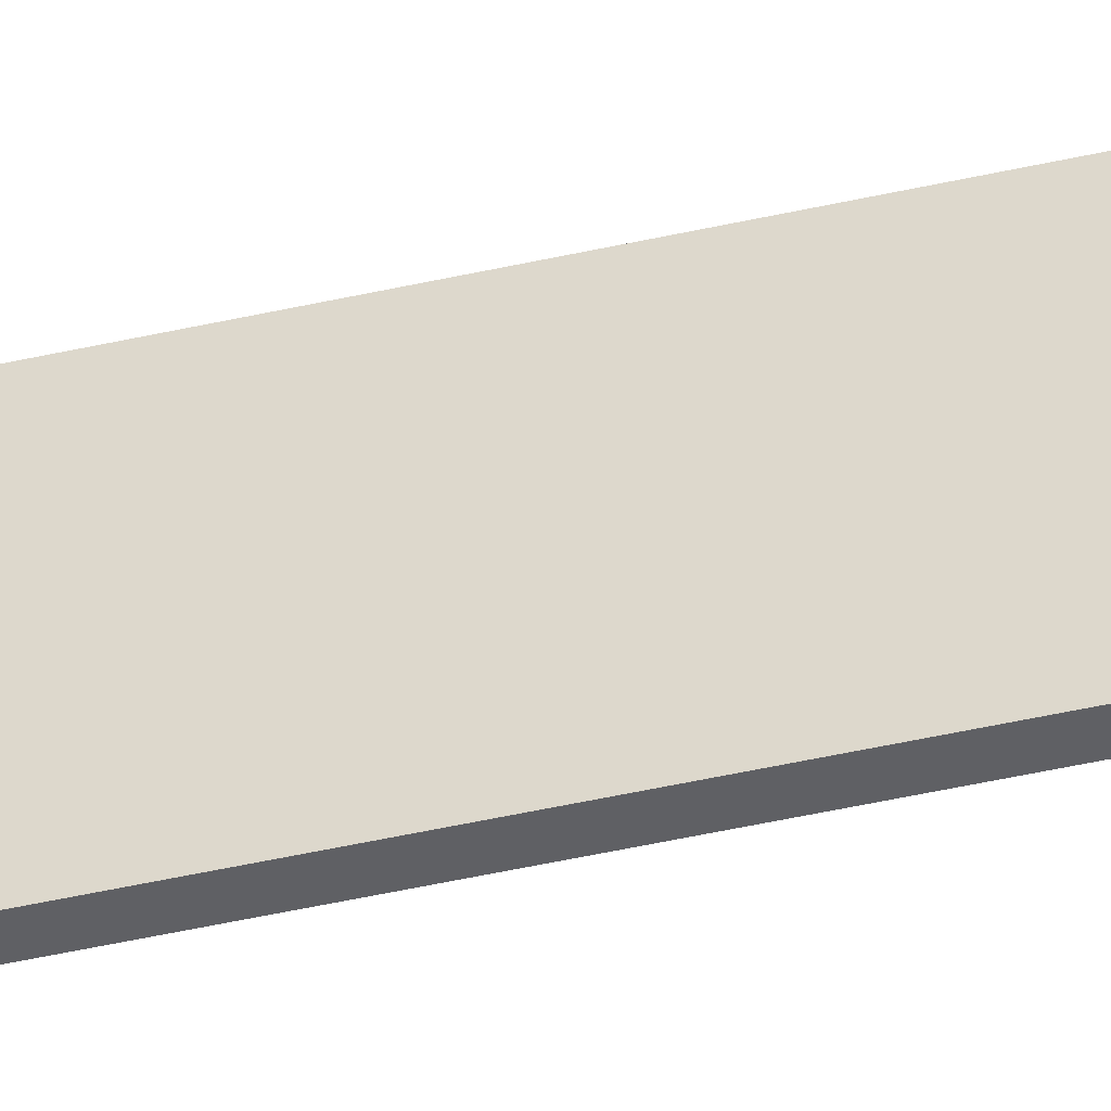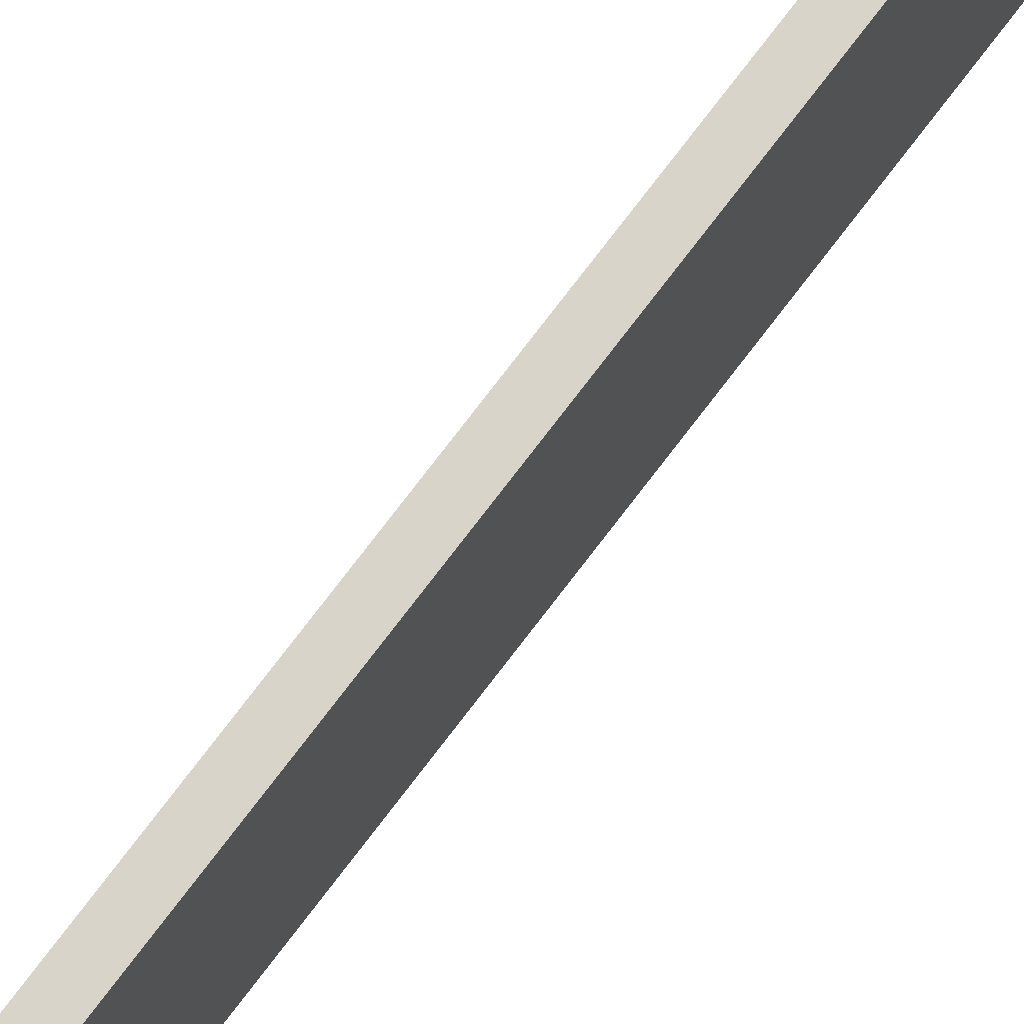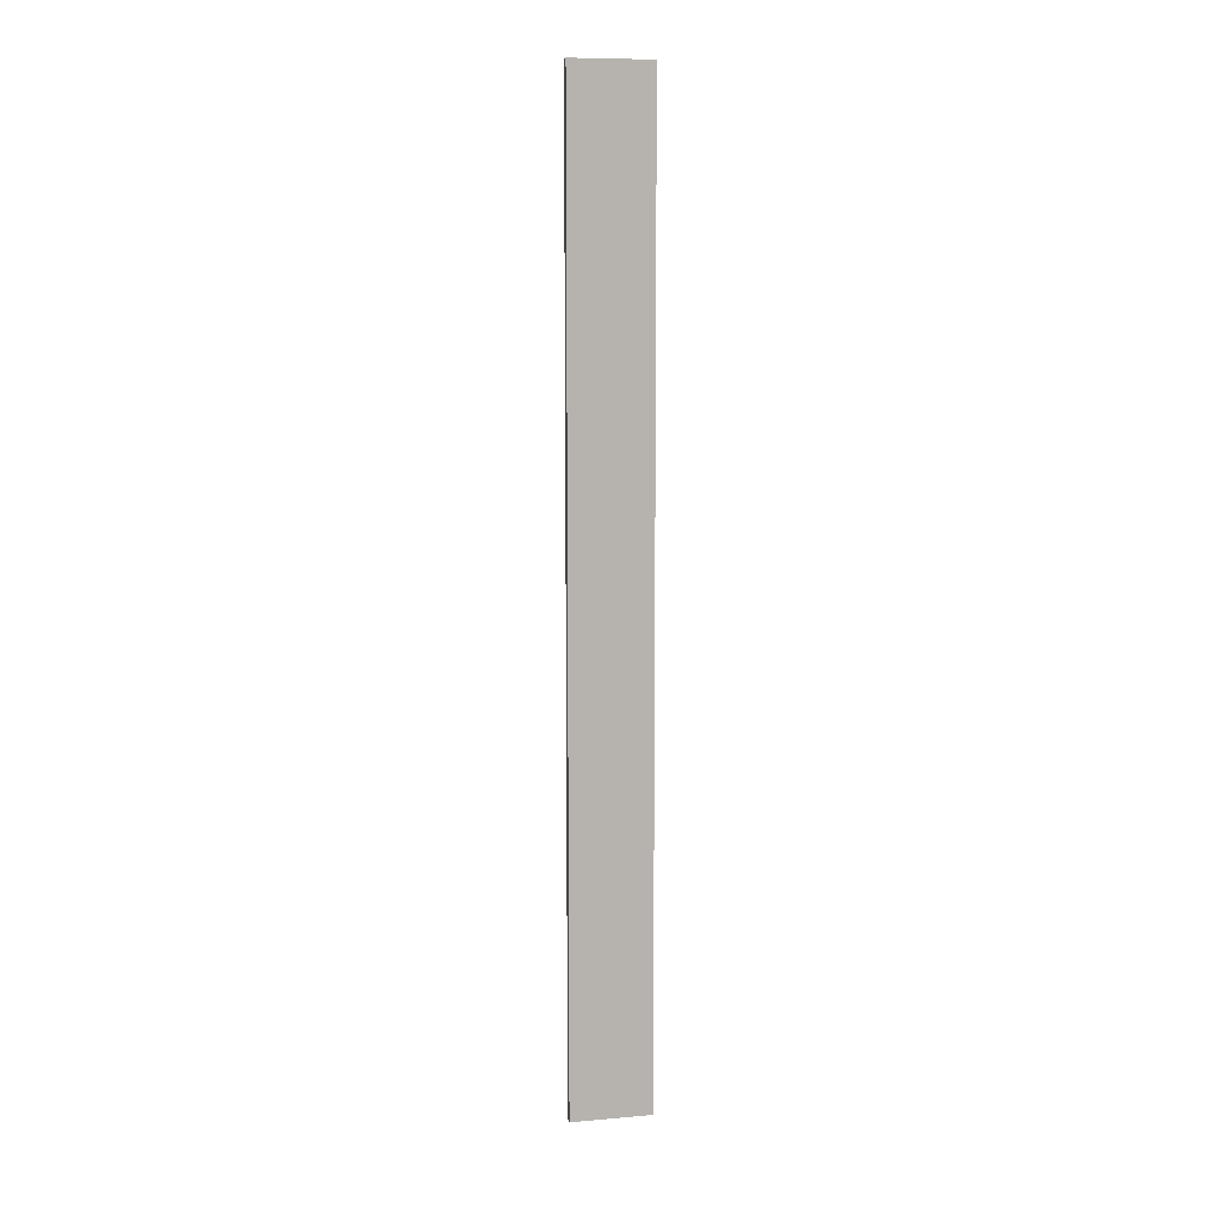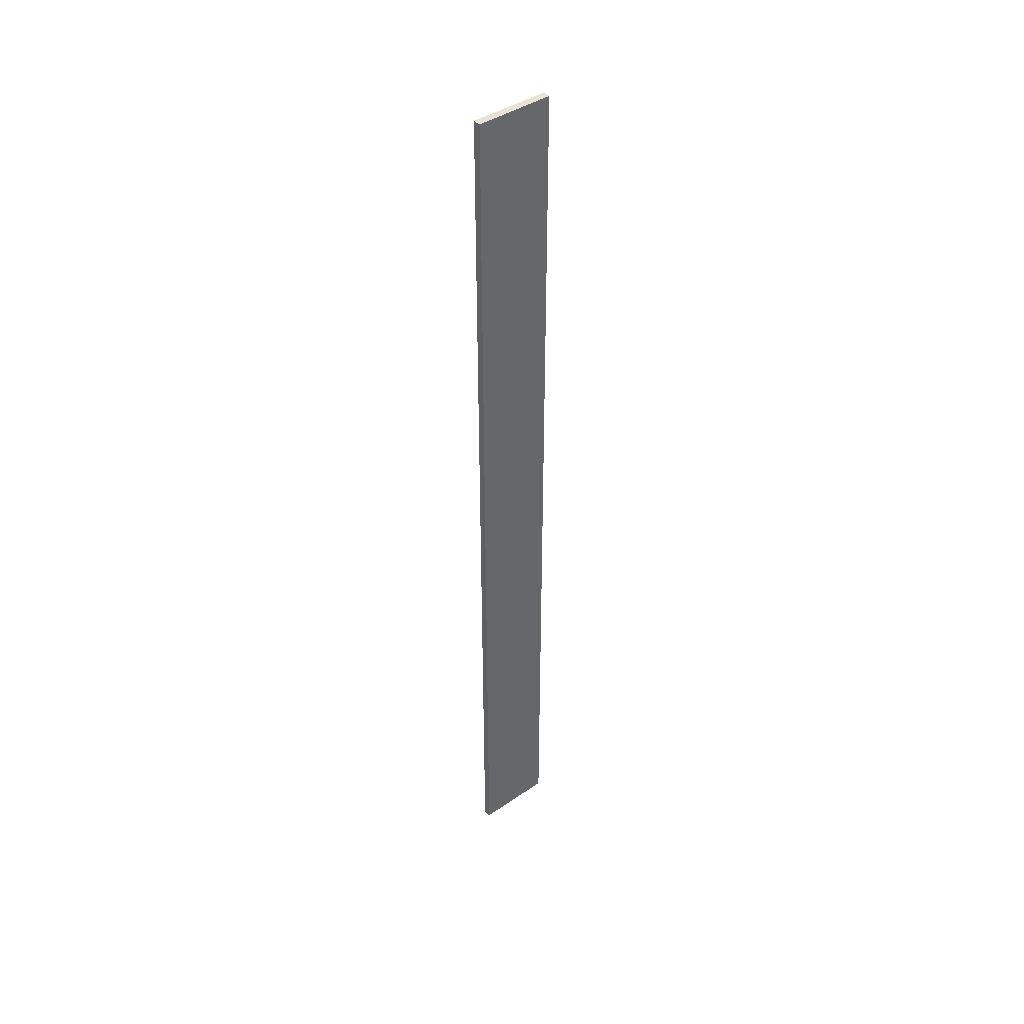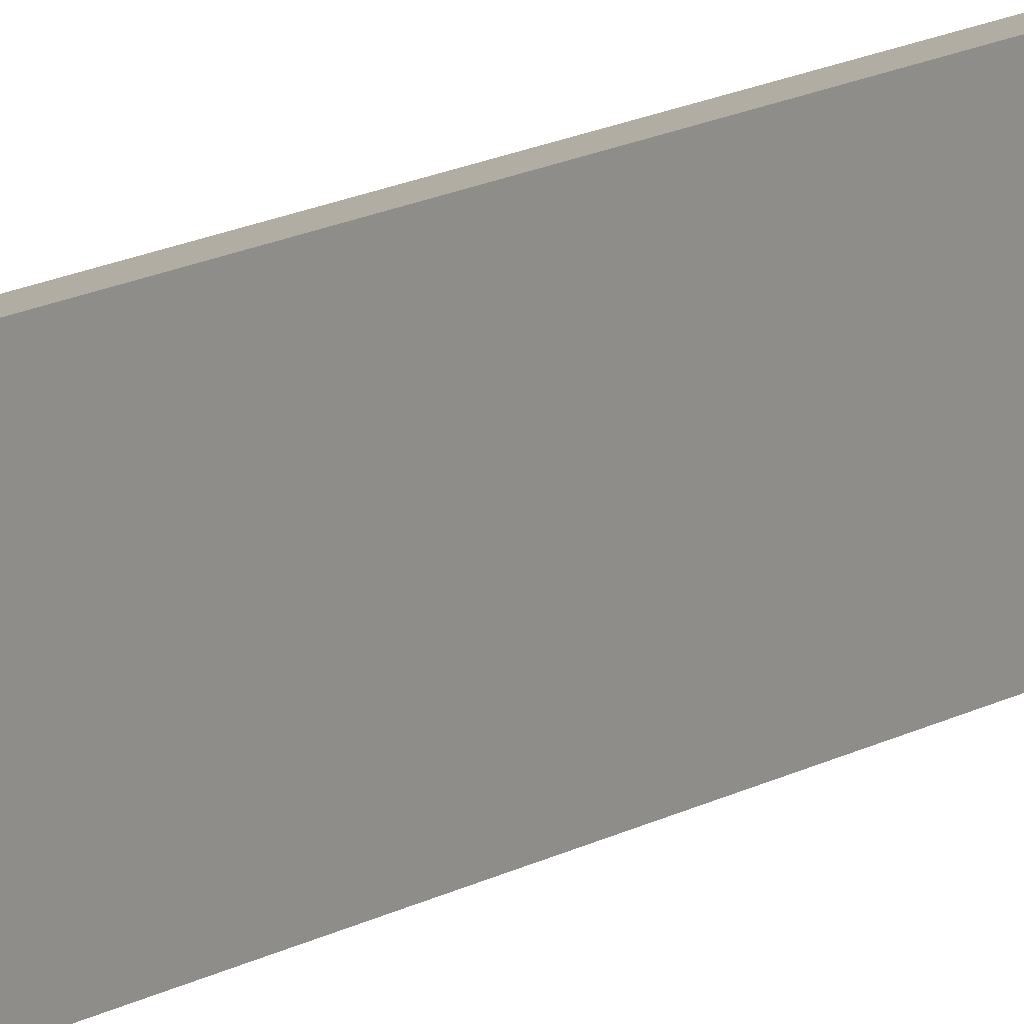
<metadata>
{"format":"obj","ext":"obj","renderer":"f3d","projection":"perspective","resolution":1024,"background":"white","views":[{"elev":-44.0,"azim":105.2,"up":"+Z"},{"elev":75.2,"azim":37.2,"up":"+Z"},{"elev":9.5,"azim":77.3,"up":"+Y"},{"elev":41.9,"azim":-129.6,"up":"+Y"},{"elev":10.6,"azim":30.6,"up":"+Z"}]}
</metadata>
<code>
o
v -0.1 -12 1
v -0.1 -12 -1
v -0.1 12 1
v -0.1 12 -1
v 0.1 -12 1
v 0.1 -12 -1
v 0.1 12 1
v 0.1 12 -1
v -0.1 -12 1
v -0.1 12 1
v 0.1 -12 1
v 0.1 12 1
v -0.1 -12 -1
v -0.1 12 -1
v 0.1 -12 -1
v 0.1 12 -1
v -0.1 -12 1
v 0.1 -12 1
v -0.1 -12 -1
v 0.1 -12 -1
v -0.1 12 1
v 0.1 12 1
v -0.1 12 -1
v 0.1 12 -1
f 3 2 1
f 4 2 3
f 5 6 7
f 7 6 8
f 11 10 9
f 12 10 11
f 13 14 15
f 15 14 16
f 19 18 17
f 20 18 19
f 21 22 23
f 23 22 24

</code>
